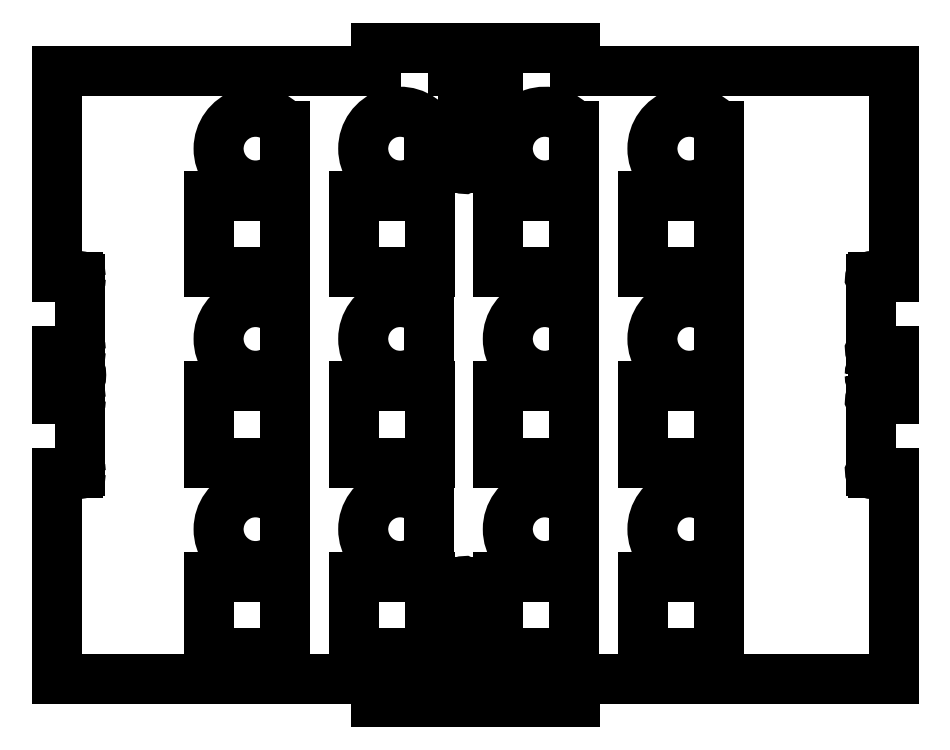
<metadata>
{"format":"dxf","ext":"dxf","renderer":"ezdxf+matplotlib","layout":"modelspace","background":"white","min_lineweight":24,"dpi":150}
</metadata>
<code>
0
SECTION
2
ENTITIES
0
LINE
8
Shape2DView003
10
120
20
99
30
0
11
120
21
126.1
31
0
0
LINE
8
Shape2DView003
10
120
20
126.1
30
0
11
122.8
21
126.1
31
0
0
LINE
8
Shape2DView003
10
161.9
20
99
30
0
11
120
21
99
31
0
0
LINE
8
Shape2DView003
10
161.9
20
99
30
0
11
161.9
21
96
31
0
0
LINE
8
Shape2DView003
10
161.9
20
96
30
0
11
172.1
21
96
31
0
0
LINE
8
Shape2DView003
10
173.3
20
99
30
0
11
172.1
21
99
31
0
0
LINE
8
Shape2DView003
10
173.3
20
106.6
30
0
11
173.3
21
99
31
0
0
LINE
8
Shape2DView003
10
172.5
20
106.6
30
0
11
173.3
21
106.6
31
0
0
LINE
8
Shape2DView003
10
172.1
20
99
30
0
11
172.1
21
96
31
0
0
ARC
8
Shape2DView003
10
172.4
20
106.7
30
0
40
0.1533
50
-90
51
-30
0
ARC
8
Shape2DView003
10
172.4
20
106.7
30
0
40
0.1533
50
120
51
-90
0
LINE
8
Shape2DView003
10
172.3
20
108.7
30
0
11
172.3
21
106.8
31
0
0
ARC
8
Shape2DView003
10
172.4
20
108.8
30
0
40
0.1533
50
30
51
-120
0
LINE
8
Shape2DView003
10
172.5
20
108.9
30
0
11
173.3
21
108.9
31
0
0
LINE
8
Shape2DView003
10
173.3
20
111.5
30
0
11
173.3
21
108.9
31
0
0
ARC
8
Shape2DView003
10
173.4
20
111.7
30
0
40
0.2267
50
30
51
-120
0
LINE
8
Shape2DView003
10
173.6
20
111.8
30
0
11
176.4
21
111.8
31
0
0
ARC
8
Shape2DView003
10
176.6
20
111.7
30
0
40
0.2267
50
-60
51
150
0
LINE
8
Shape2DView003
10
176.7
20
111.5
30
0
11
176.7
21
108.9
31
0
0
LINE
8
Shape2DView003
10
176.7
20
108.9
30
0
11
177.5
21
108.9
31
0
0
ARC
8
Shape2DView003
10
177.6
20
108.8
30
0
40
0.1533
50
-60
51
150
0
LINE
8
Shape2DView003
10
177.7
20
108.7
30
0
11
177.7
21
106.8
31
0
0
ARC
8
Shape2DView003
10
177.6
20
106.7
30
0
40
0.1533
50
-90
51
60
0
ARC
8
Shape2DView003
10
177.6
20
106.7
30
0
40
0.1533
50
-150
51
-90
0
LINE
8
Shape2DView003
10
176.7
20
106.6
30
0
11
177.5
21
106.6
31
0
0
LINE
8
Shape2DView003
10
176.7
20
106.6
30
0
11
176.7
21
99
31
0
0
LINE
8
Shape2DView003
10
177.9
20
99
30
0
11
176.7
21
99
31
0
0
LINE
8
Shape2DView003
10
177.9
20
99
30
0
11
177.9
21
96
31
0
0
LINE
8
Shape2DView003
10
177.9
20
96
30
0
11
188.1
21
96
31
0
0
LINE
8
Shape2DView003
10
188.1
20
99
30
0
11
188.1
21
96
31
0
0
LINE
8
Shape2DView003
10
230
20
99
30
0
11
188.1
21
99
31
0
0
LINE
8
Shape2DView003
10
230
20
126.1
30
0
11
230
21
99
31
0
0
LINE
8
Shape2DView003
10
227.2
20
126.1
30
0
11
230
21
126.1
31
0
0
ARC
8
Shape2DView003
10
227.1
20
126.2
30
0
40
0.2133
50
120
51
-30
0
LINE
8
Shape2DView003
10
226.9
20
135.6
30
0
11
226.9
21
126.4
31
0
0
ARC
8
Shape2DView003
10
227.1
20
135.8
30
0
40
0.2133
50
30
51
-120
0
LINE
8
Shape2DView003
10
227.2
20
135.9
30
0
11
230
21
135.9
31
0
0
LINE
8
Shape2DView003
10
230
20
138.2
30
0
11
230
21
135.9
31
0
0
ARC
8
Shape2DView003
10
228.5
20
139
30
0
40
1.7
50
180
51
-28.07
0
ARC
8
Shape2DView003
10
228.5
20
139
30
0
40
1.7
50
28.07
51
180
0
LINE
8
Shape2DView003
10
230
20
142.1
30
0
11
230
21
139.8
31
0
0
LINE
8
Shape2DView003
10
227.2
20
142.1
30
0
11
230
21
142.1
31
0
0
ARC
8
Shape2DView003
10
227.1
20
142.2
30
0
40
0.2133
50
120
51
-30
0
LINE
8
Shape2DView003
10
226.9
20
151.6
30
0
11
226.9
21
142.4
31
0
0
ARC
8
Shape2DView003
10
227.1
20
151.8
30
0
40
0.2133
50
30
51
-120
0
LINE
8
Shape2DView003
10
227.2
20
151.9
30
0
11
230
21
151.9
31
0
0
LINE
8
Shape2DView003
10
230
20
179
30
0
11
230
21
151.9
31
0
0
LINE
8
Shape2DView003
10
188.1
20
179
30
0
11
230
21
179
31
0
0
LINE
8
Shape2DView003
10
188.1
20
179
30
0
11
188.1
21
182
31
0
0
LINE
8
Shape2DView003
10
188.1
20
182
30
0
11
177.9
21
182
31
0
0
LINE
8
Shape2DView003
10
177.9
20
179
30
0
11
177.9
21
182
31
0
0
LINE
8
Shape2DView003
10
176.7
20
179
30
0
11
177.9
21
179
31
0
0
LINE
8
Shape2DView003
10
176.7
20
171.4
30
0
11
176.7
21
179
31
0
0
LINE
8
Shape2DView003
10
177.5
20
171.4
30
0
11
176.7
21
171.4
31
0
0
ARC
8
Shape2DView003
10
177.6
20
171.3
30
0
40
0.1533
50
90
51
150
0
ARC
8
Shape2DView003
10
177.6
20
171.3
30
0
40
0.1533
50
-60
51
90
0
LINE
8
Shape2DView003
10
177.7
20
169.3
30
0
11
177.7
21
171.2
31
0
0
ARC
8
Shape2DView003
10
177.6
20
169.2
30
0
40
0.1533
50
-150
51
60
0
LINE
8
Shape2DView003
10
177.5
20
169.1
30
0
11
176.7
21
169.1
31
0
0
LINE
8
Shape2DView003
10
176.7
20
166.5
30
0
11
176.7
21
169.1
31
0
0
ARC
8
Shape2DView003
10
176.6
20
166.3
30
0
40
0.2267
50
-150
51
60
0
LINE
8
Shape2DView003
10
176.4
20
166.2
30
0
11
173.6
21
166.2
31
0
0
ARC
8
Shape2DView003
10
173.4
20
166.3
30
0
40
0.2267
50
120
51
-30
0
LINE
8
Shape2DView003
10
173.3
20
166.5
30
0
11
173.3
21
169.1
31
0
0
LINE
8
Shape2DView003
10
173.3
20
169.1
30
0
11
172.5
21
169.1
31
0
0
ARC
8
Shape2DView003
10
172.4
20
169.2
30
0
40
0.1533
50
120
51
-30
0
LINE
8
Shape2DView003
10
172.3
20
169.3
30
0
11
172.3
21
171.2
31
0
0
ARC
8
Shape2DView003
10
172.4
20
171.3
30
0
40
0.1533
50
90
51
-120
0
ARC
8
Shape2DView003
10
172.4
20
171.3
30
0
40
0.1533
50
30
51
90
0
LINE
8
Shape2DView003
10
173.3
20
171.4
30
0
11
172.5
21
171.4
31
0
0
LINE
8
Shape2DView003
10
173.3
20
171.4
30
0
11
173.3
21
179
31
0
0
LINE
8
Shape2DView003
10
172.1
20
179
30
0
11
173.3
21
179
31
0
0
LINE
8
Shape2DView003
10
172.1
20
179
30
0
11
172.1
21
182
31
0
0
LINE
8
Shape2DView003
10
172.1
20
182
30
0
11
161.9
21
182
31
0
0
LINE
8
Shape2DView003
10
161.9
20
179
30
0
11
161.9
21
182
31
0
0
LINE
8
Shape2DView003
10
120
20
179
30
0
11
161.9
21
179
31
0
0
LINE
8
Shape2DView003
10
120
20
151.9
30
0
11
120
21
179
31
0
0
LINE
8
Shape2DView003
10
120
20
151.9
30
0
11
122.8
21
151.9
31
0
0
ARC
8
Shape2DView003
10
122.9
20
151.8
30
0
40
0.2133
50
0
51
150
0
ARC
8
Shape2DView003
10
122.9
20
151.8
30
0
40
0.2133
50
-60
51
0
0
LINE
8
Shape2DView003
10
123
20
151.6
30
0
11
123
21
142.4
31
0
0
ARC
8
Shape2DView003
10
122.9
20
142.2
30
0
40
0.2133
50
0
51
60
0
ARC
8
Shape2DView003
10
122.9
20
142.2
30
0
40
0.2133
50
-150
51
0
0
LINE
8
Shape2DView003
10
120
20
142.1
30
0
11
122.8
21
142.1
31
0
0
LINE
8
Shape2DView003
10
120
20
139.8
30
0
11
120
21
142.1
31
0
0
ARC
8
Shape2DView003
10
121.5
20
139
30
0
40
1.7
50
-151.9
51
151.9
0
LINE
8
Shape2DView003
10
120
20
135.9
30
0
11
120
21
138.2
31
0
0
LINE
8
Shape2DView003
10
120
20
135.9
30
0
11
122.8
21
135.9
31
0
0
ARC
8
Shape2DView003
10
122.9
20
135.8
30
0
40
0.2133
50
0
51
150
0
ARC
8
Shape2DView003
10
122.9
20
135.8
30
0
40
0.2133
50
-60
51
0
0
LINE
8
Shape2DView003
10
123
20
135.6
30
0
11
123
21
126.4
31
0
0
ARC
8
Shape2DView003
10
122.9
20
126.2
30
0
40
0.2133
50
0
51
60
0
ARC
8
Shape2DView003
10
122.9
20
126.2
30
0
40
0.2133
50
-150
51
0
0
LINE
8
Shape2DView003
10
140
20
112.5
30
0
11
150
21
112.5
31
0
0
LINE
8
Shape2DView003
10
150
20
112.5
30
0
11
150
21
102.5
31
0
0
LINE
8
Shape2DView003
10
140
20
102.5
30
0
11
150
21
102.5
31
0
0
LINE
8
Shape2DView003
10
140
20
112.5
30
0
11
140
21
102.5
31
0
0
LINE
8
Shape2DView003
10
140
20
137.5
30
0
11
150
21
137.5
31
0
0
LINE
8
Shape2DView003
10
150
20
137.5
30
0
11
150
21
127.5
31
0
0
LINE
8
Shape2DView003
10
140
20
127.5
30
0
11
150
21
127.5
31
0
0
LINE
8
Shape2DView003
10
140
20
137.5
30
0
11
140
21
127.5
31
0
0
LINE
8
Shape2DView003
10
159
20
112.5
30
0
11
169
21
112.5
31
0
0
LINE
8
Shape2DView003
10
169
20
112.5
30
0
11
169
21
102.5
31
0
0
LINE
8
Shape2DView003
10
159
20
102.5
30
0
11
169
21
102.5
31
0
0
LINE
8
Shape2DView003
10
159
20
112.5
30
0
11
159
21
102.5
31
0
0
LINE
8
Shape2DView003
10
159
20
137.5
30
0
11
169
21
137.5
31
0
0
LINE
8
Shape2DView003
10
169
20
137.5
30
0
11
169
21
127.5
31
0
0
LINE
8
Shape2DView003
10
159
20
127.5
30
0
11
169
21
127.5
31
0
0
LINE
8
Shape2DView003
10
159
20
137.5
30
0
11
159
21
127.5
31
0
0
LINE
8
Shape2DView003
10
140
20
162.5
30
0
11
150
21
162.5
31
0
0
LINE
8
Shape2DView003
10
150
20
162.5
30
0
11
150
21
152.5
31
0
0
LINE
8
Shape2DView003
10
140
20
152.5
30
0
11
150
21
152.5
31
0
0
LINE
8
Shape2DView003
10
140
20
162.5
30
0
11
140
21
152.5
31
0
0
LINE
8
Shape2DView003
10
159
20
162.5
30
0
11
169
21
162.5
31
0
0
LINE
8
Shape2DView003
10
169
20
162.5
30
0
11
169
21
152.5
31
0
0
LINE
8
Shape2DView003
10
159
20
152.5
30
0
11
169
21
152.5
31
0
0
LINE
8
Shape2DView003
10
159
20
162.5
30
0
11
159
21
152.5
31
0
0
LINE
8
Shape2DView003
10
178
20
112.5
30
0
11
188
21
112.5
31
0
0
LINE
8
Shape2DView003
10
188
20
112.5
30
0
11
188
21
102.5
31
0
0
LINE
8
Shape2DView003
10
178
20
102.5
30
0
11
188
21
102.5
31
0
0
LINE
8
Shape2DView003
10
178
20
112.5
30
0
11
178
21
102.5
31
0
0
LINE
8
Shape2DView003
10
178
20
137.5
30
0
11
188
21
137.5
31
0
0
LINE
8
Shape2DView003
10
188
20
137.5
30
0
11
188
21
127.5
31
0
0
LINE
8
Shape2DView003
10
178
20
127.5
30
0
11
188
21
127.5
31
0
0
LINE
8
Shape2DView003
10
178
20
137.5
30
0
11
178
21
127.5
31
0
0
LINE
8
Shape2DView003
10
197
20
112.5
30
0
11
207
21
112.5
31
0
0
LINE
8
Shape2DView003
10
207
20
112.5
30
0
11
207
21
102.5
31
0
0
LINE
8
Shape2DView003
10
197
20
102.5
30
0
11
207
21
102.5
31
0
0
LINE
8
Shape2DView003
10
197
20
112.5
30
0
11
197
21
102.5
31
0
0
LINE
8
Shape2DView003
10
197
20
137.5
30
0
11
207
21
137.5
31
0
0
LINE
8
Shape2DView003
10
207
20
137.5
30
0
11
207
21
127.5
31
0
0
LINE
8
Shape2DView003
10
197
20
127.5
30
0
11
207
21
127.5
31
0
0
LINE
8
Shape2DView003
10
197
20
137.5
30
0
11
197
21
127.5
31
0
0
LINE
8
Shape2DView003
10
178
20
162.5
30
0
11
188
21
162.5
31
0
0
LINE
8
Shape2DView003
10
188
20
162.5
30
0
11
188
21
152.5
31
0
0
LINE
8
Shape2DView003
10
178
20
152.5
30
0
11
188
21
152.5
31
0
0
LINE
8
Shape2DView003
10
178
20
162.5
30
0
11
178
21
152.5
31
0
0
LINE
8
Shape2DView003
10
197
20
162.5
30
0
11
207
21
162.5
31
0
0
LINE
8
Shape2DView003
10
207
20
162.5
30
0
11
207
21
152.5
31
0
0
LINE
8
Shape2DView003
10
197
20
152.5
30
0
11
207
21
152.5
31
0
0
LINE
8
Shape2DView003
10
197
20
162.5
30
0
11
197
21
152.5
31
0
0
ARC
8
Shape2DView003
10
165.1
20
118.7
30
0
40
4.85
50
37.46
51
-37.46
0
LINE
8
Shape2DView003
10
168.9
20
121.7
30
0
11
168.9
21
115.8
31
0
0
ARC
8
Shape2DView003
10
184.1
20
118.7
30
0
40
4.85
50
37.46
51
-37.46
0
LINE
8
Shape2DView003
10
187.9
20
121.7
30
0
11
187.9
21
115.8
31
0
0
ARC
8
Shape2DView003
10
203.1
20
118.7
30
0
40
4.85
50
37.46
51
-37.46
0
LINE
8
Shape2DView003
10
206.9
20
121.7
30
0
11
206.9
21
115.8
31
0
0
ARC
8
Shape2DView003
10
146.1
20
118.7
30
0
40
4.85
50
37.46
51
-37.46
0
LINE
8
Shape2DView003
10
149.9
20
121.7
30
0
11
149.9
21
115.8
31
0
0
ARC
8
Shape2DView003
10
146.1
20
143.7
30
0
40
4.85
50
37.46
51
-37.46
0
LINE
8
Shape2DView003
10
149.9
20
146.7
30
0
11
149.9
21
140.8
31
0
0
ARC
8
Shape2DView003
10
146.1
20
168.7
30
0
40
4.85
50
37.46
51
-37.46
0
LINE
8
Shape2DView003
10
149.9
20
171.7
30
0
11
149.9
21
165.8
31
0
0
ARC
8
Shape2DView003
10
165.1
20
143.7
30
0
40
4.85
50
37.46
51
-37.46
0
LINE
8
Shape2DView003
10
168.9
20
146.7
30
0
11
168.9
21
140.8
31
0
0
ARC
8
Shape2DView003
10
165.1
20
168.7
30
0
40
4.85
50
37.46
51
-37.46
0
LINE
8
Shape2DView003
10
168.9
20
171.7
30
0
11
168.9
21
165.8
31
0
0
ARC
8
Shape2DView003
10
184.1
20
143.7
30
0
40
4.85
50
37.46
51
-37.46
0
LINE
8
Shape2DView003
10
187.9
20
146.7
30
0
11
187.9
21
140.8
31
0
0
ARC
8
Shape2DView003
10
184.1
20
168.7
30
0
40
4.85
50
37.46
51
-37.46
0
LINE
8
Shape2DView003
10
187.9
20
171.7
30
0
11
187.9
21
165.8
31
0
0
ARC
8
Shape2DView003
10
203.1
20
143.7
30
0
40
4.85
50
37.46
51
-37.46
0
LINE
8
Shape2DView003
10
206.9
20
146.7
30
0
11
206.9
21
140.8
31
0
0
ARC
8
Shape2DView003
10
203.1
20
168.7
30
0
40
4.85
50
37.46
51
-37.46
0
LINE
8
Shape2DView003
10
206.9
20
171.7
30
0
11
206.9
21
165.8
31
0
0
ENDSEC
0
EOF

</code>
